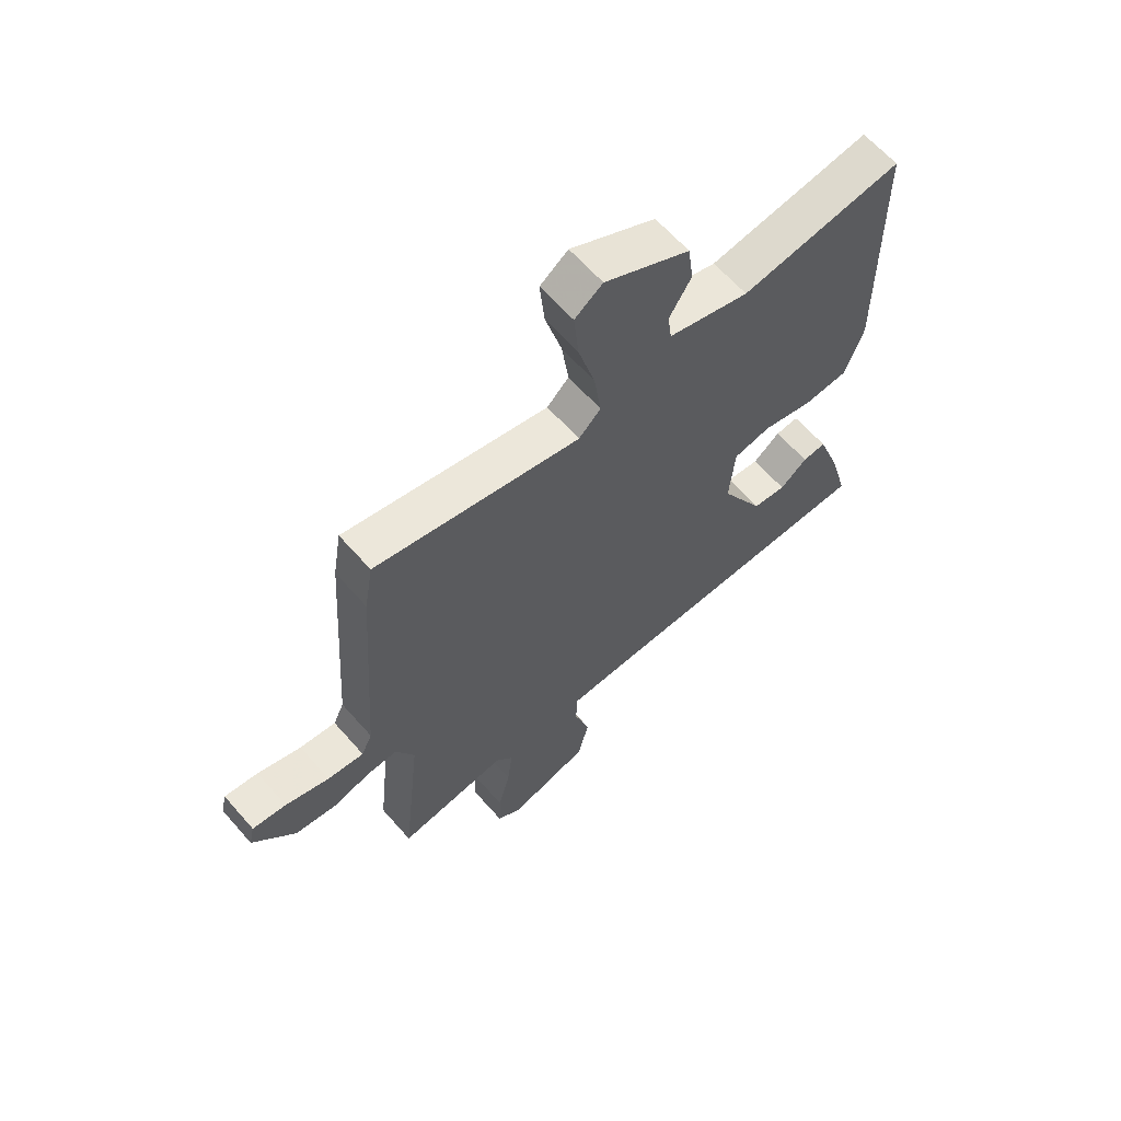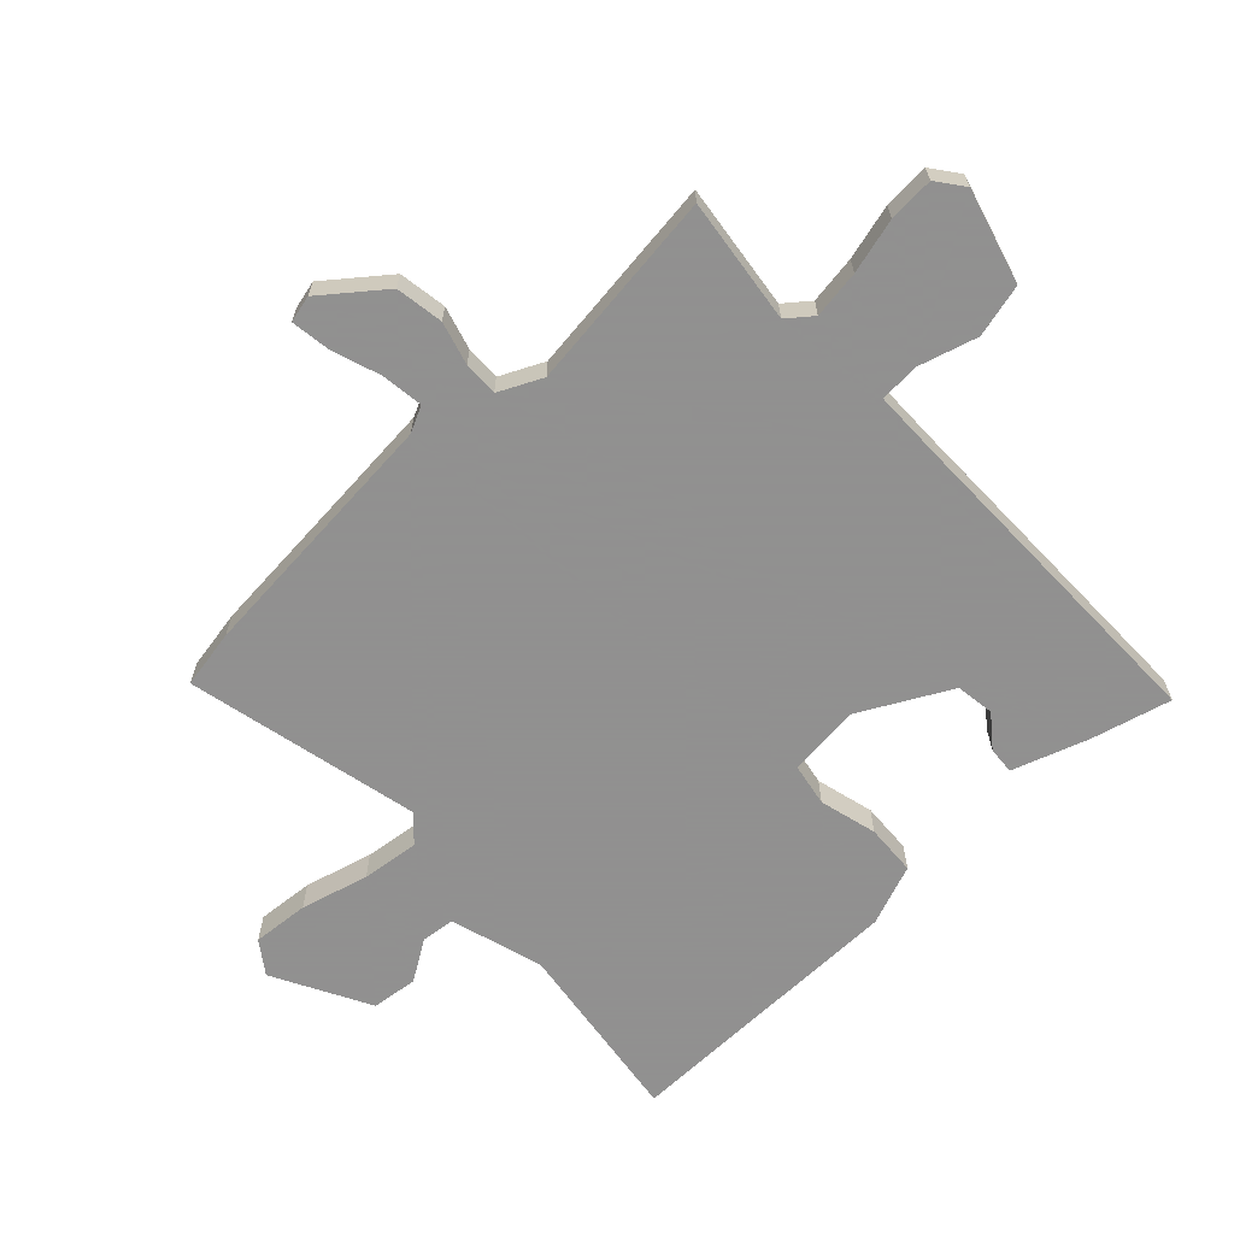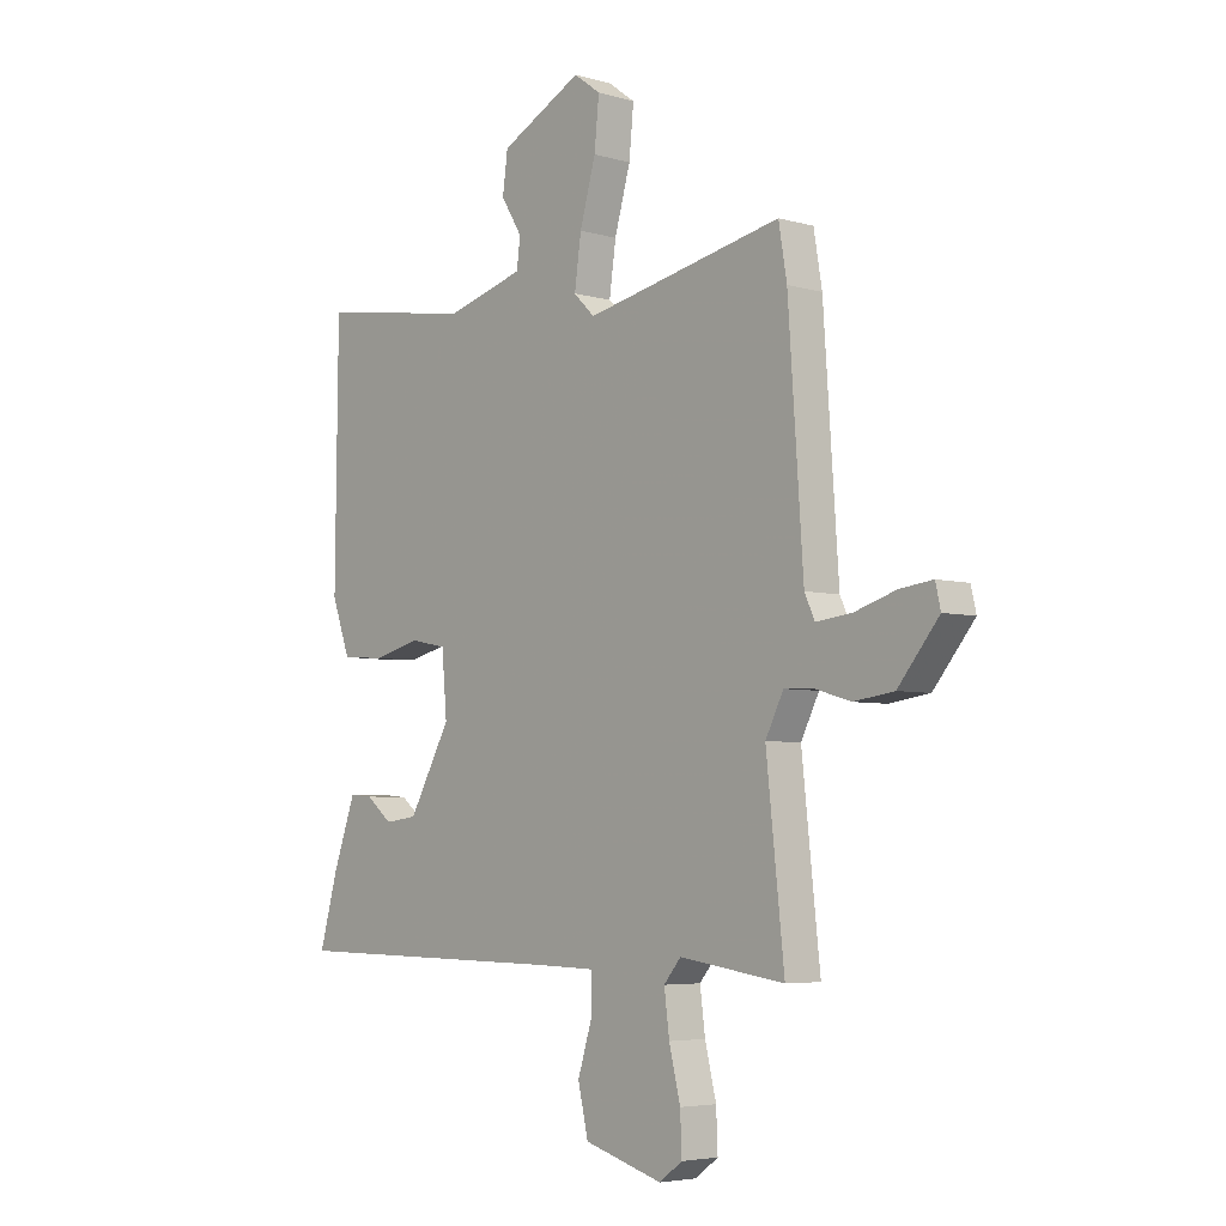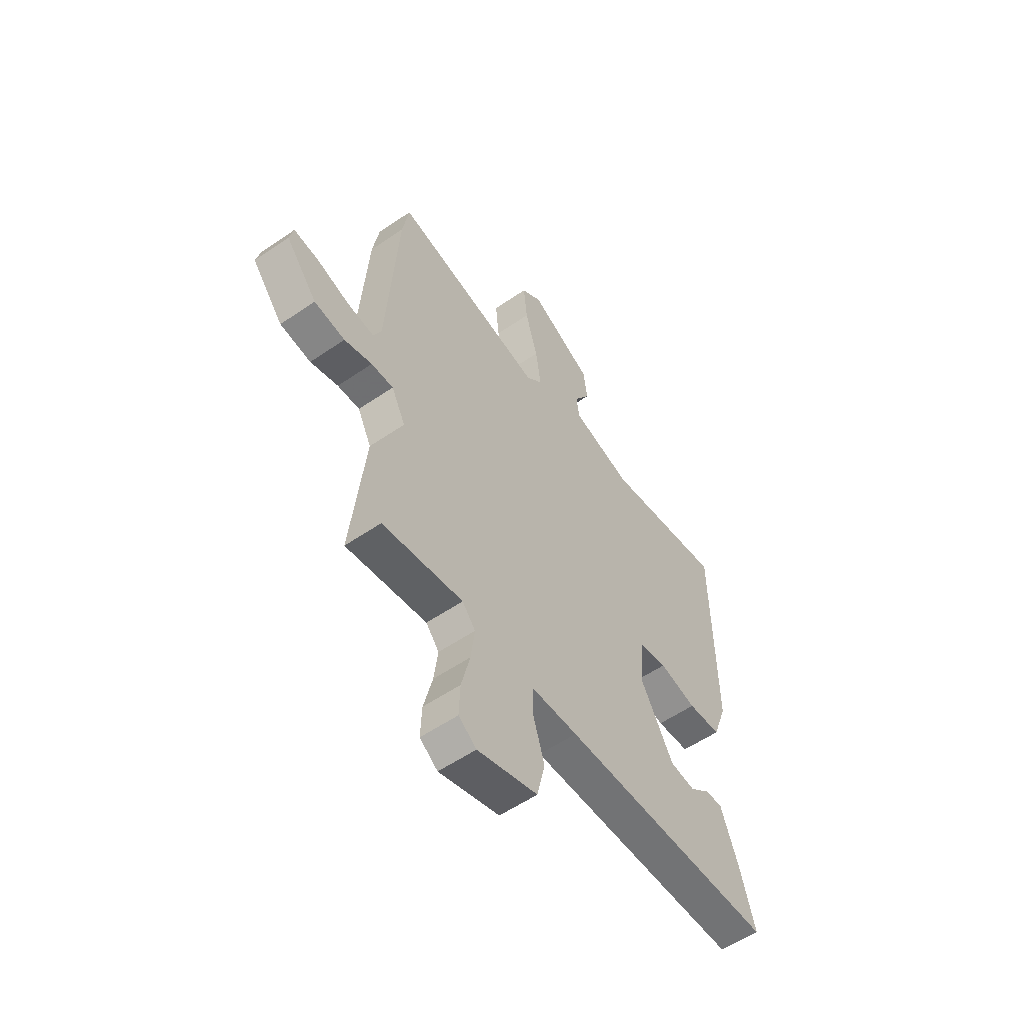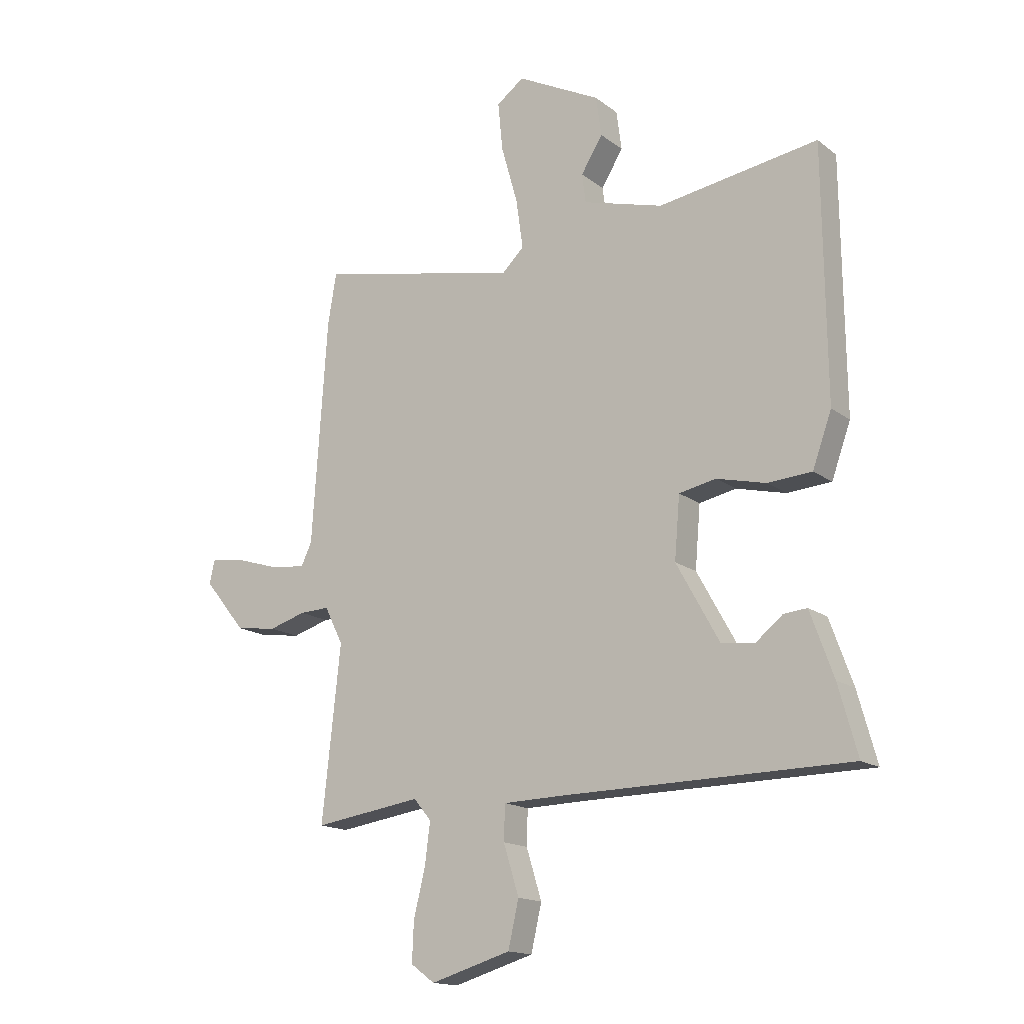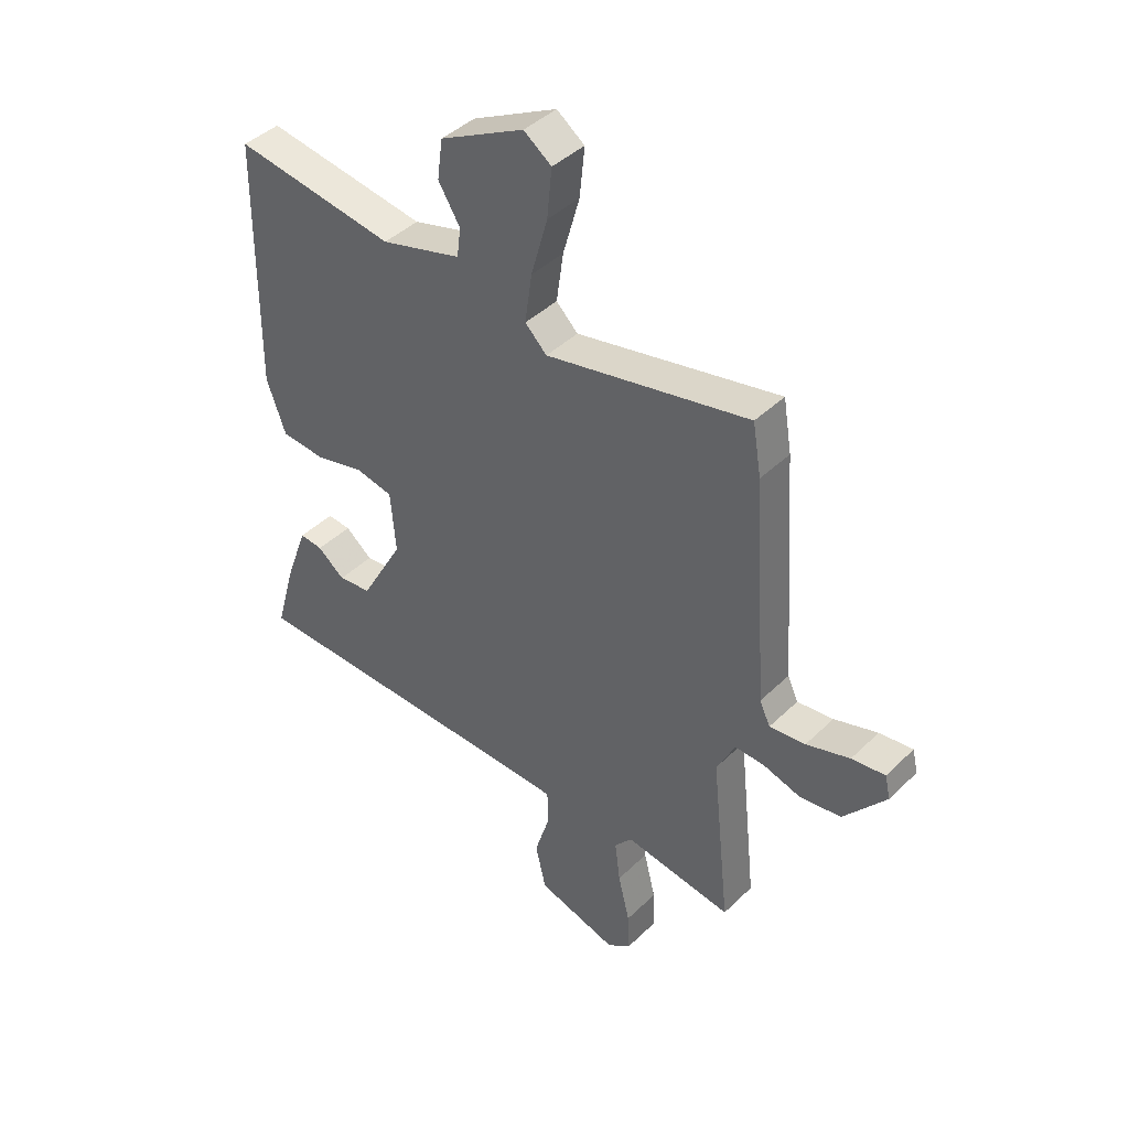
<metadata>
{"format":"obj","ext":"obj","renderer":"f3d","projection":"perspective","resolution":1024,"background":"white","views":[{"elev":63.3,"azim":138.8,"up":"+Z"},{"elev":-65.8,"azim":134.3,"up":"+Y"},{"elev":-5.0,"azim":47.8,"up":"+Z"},{"elev":-56.3,"azim":125.7,"up":"+Z"},{"elev":-15.8,"azim":-146.4,"up":"+Z"},{"elev":42.4,"azim":41.1,"up":"+Z"}]}
</metadata>
<code>
v -0.552 0.07 -0.482
v -0.516 0.07 -0.352
v -0.472 0.07 -0.23
v -0.428 0.07 -0.234
v -0.377 0.07 -0.275
v -0.314 0.07 -0.267
v -0.233 0.07 -0.121
v -0.243 0.07 -0.004
v -0.313 0.07 0.01
v -0.407 0.07 -0.013
v -0.49 0.07 -0.007
v -0.526 0.07 0.093
v -0.521 0.07 0.565
v -0.218 0.07 0.519
v -0.066 0.07 0.562
v -0.059 0.07 0.617
v -0.1 0.07 0.683
v -0.09 0.07 0.758
v 0.069 0.07 0.84
v 0.121 0.07 0.802
v 0.112 0.07 0.71
v 0.081 0.07 0.6
v 0.068 0.07 0.507
v 0.109 0.07 0.467
v 0.492 0.07 0.548
v 0.508 0.07 0.452
v 0.537 0.07 0.028
v 0.557 0.07 -0.015
v 0.625 0.07 -0.007
v 0.707 0.07 0.019
v 0.77 0.07 0.027
v 0.78 0.07 -0.017
v 0.701 0.07 -0.114
v 0.623 0.07 -0.125
v 0.553 0.07 -0.104
v 0.497 0.07 -0.102
v 0.462 0.07 -0.172
v 0.497 0.07 -0.499
v 0.293 0.07 -0.469
v 0.26 0.07 -0.509
v 0.27 0.07 -0.587
v 0.292 0.07 -0.677
v 0.295 0.07 -0.751
v 0.25 0.07 -0.784
v 0.098 0.07 -0.739
v 0.078 0.07 -0.652
v 0.107 0.07 -0.558
v 0.105 0.07 -0.492
v -0.011 0.07 -0.489
v -0.552 0 -0.482
v -0.516 0 -0.352
v -0.472 0 -0.23
v -0.428 0 -0.234
v -0.377 0 -0.275
v -0.314 0 -0.267
v -0.233 0 -0.121
v -0.243 0 -0.004
v -0.313 0 0.01
v -0.407 0 -0.013
v -0.49 0 -0.007
v -0.526 0 0.093
v -0.521 0 0.565
v -0.218 0 0.519
v -0.066 0 0.562
v -0.059 0 0.617
v -0.1 0 0.683
v -0.09 0 0.758
v 0.069 0 0.84
v 0.121 0 0.802
v 0.112 0 0.71
v 0.081 0 0.6
v 0.068 0 0.507
v 0.109 0 0.467
v 0.492 0 0.548
v 0.508 0 0.452
v 0.537 0 0.028
v 0.557 0 -0.015
v 0.625 0 -0.007
v 0.707 0 0.019
v 0.77 0 0.027
v 0.78 0 -0.017
v 0.701 0 -0.114
v 0.623 0 -0.125
v 0.553 0 -0.104
v 0.497 0 -0.102
v 0.462 0 -0.172
v 0.497 0 -0.499
v 0.293 0 -0.469
v 0.26 0 -0.509
v 0.27 0 -0.587
v 0.292 0 -0.677
v 0.295 0 -0.751
v 0.25 0 -0.784
v 0.098 0 -0.739
v 0.078 0 -0.652
v 0.107 0 -0.558
v 0.105 0 -0.492
v -0.011 0 -0.489
f 45 46 47
f 44 45 47
f 43 44 47
f 42 43 47
f 41 42 47
f 40 41 47 48
f 39 40 48
f 37 38 39
f 39 48 49
f 37 39 49
f 36 37 49
f 33 34 35
f 32 33 35
f 31 32 35
f 30 31 35
f 29 30 35
f 28 29 35 36
f 49 1 2
f 36 49 2
f 28 36 2
f 27 28 2
f 24 25 26 27
f 20 21 22
f 19 20 22
f 18 19 22
f 17 18 22
f 16 17 22
f 15 16 22 23
f 23 24 27
f 15 23 27
f 14 15 27
f 12 13 14
f 11 12 14
f 10 11 14
f 9 10 14
f 2 3 4 5
f 2 5 6
f 27 2 6
f 8 9 14 27
f 7 8 27
f 6 7 27
f 96 95 94
f 96 94 93
f 96 93 92
f 96 92 91
f 96 91 90
f 97 96 90 89
f 97 89 88
f 88 87 86
f 98 97 88
f 98 88 86
f 98 86 85
f 84 83 82
f 84 82 81
f 84 81 80
f 84 80 79
f 84 79 78
f 85 84 78 77
f 51 50 98
f 51 98 85
f 51 85 77
f 51 77 76
f 76 75 74 73
f 71 70 69
f 71 69 68
f 71 68 67
f 71 67 66
f 71 66 65
f 72 71 65 64
f 76 73 72
f 76 72 64
f 76 64 63
f 63 62 61
f 63 61 60
f 63 60 59
f 63 59 58
f 54 53 52 51
f 55 54 51
f 55 51 76
f 76 63 58 57
f 76 57 56
f 76 56 55
f 1 50 51 2
f 2 51 52 3
f 3 52 53 4
f 4 53 54 5
f 5 54 55 6
f 6 55 56 7
f 7 56 57 8
f 8 57 58 9
f 9 58 59 10
f 10 59 60 11
f 11 60 61 12
f 12 61 62 13
f 13 62 63 14
f 14 63 64 15
f 15 64 65 16
f 16 65 66 17
f 17 66 67 18
f 18 67 68 19
f 19 68 69 20
f 20 69 70 21
f 21 70 71 22
f 22 71 72 23
f 23 72 73 24
f 24 73 74 25
f 25 74 75 26
f 26 75 76 27
f 27 76 77 28
f 28 77 78 29
f 29 78 79 30
f 30 79 80 31
f 31 80 81 32
f 32 81 82 33
f 33 82 83 34
f 34 83 84 35
f 35 84 85 36
f 36 85 86 37
f 37 86 87 38
f 38 87 88 39
f 39 88 89 40
f 40 89 90 41
f 41 90 91 42
f 42 91 92 43
f 43 92 93 44
f 44 93 94 45
f 45 94 95 46
f 46 95 96 47
f 47 96 97 48
f 48 97 98 49
f 49 98 50 1

</code>
